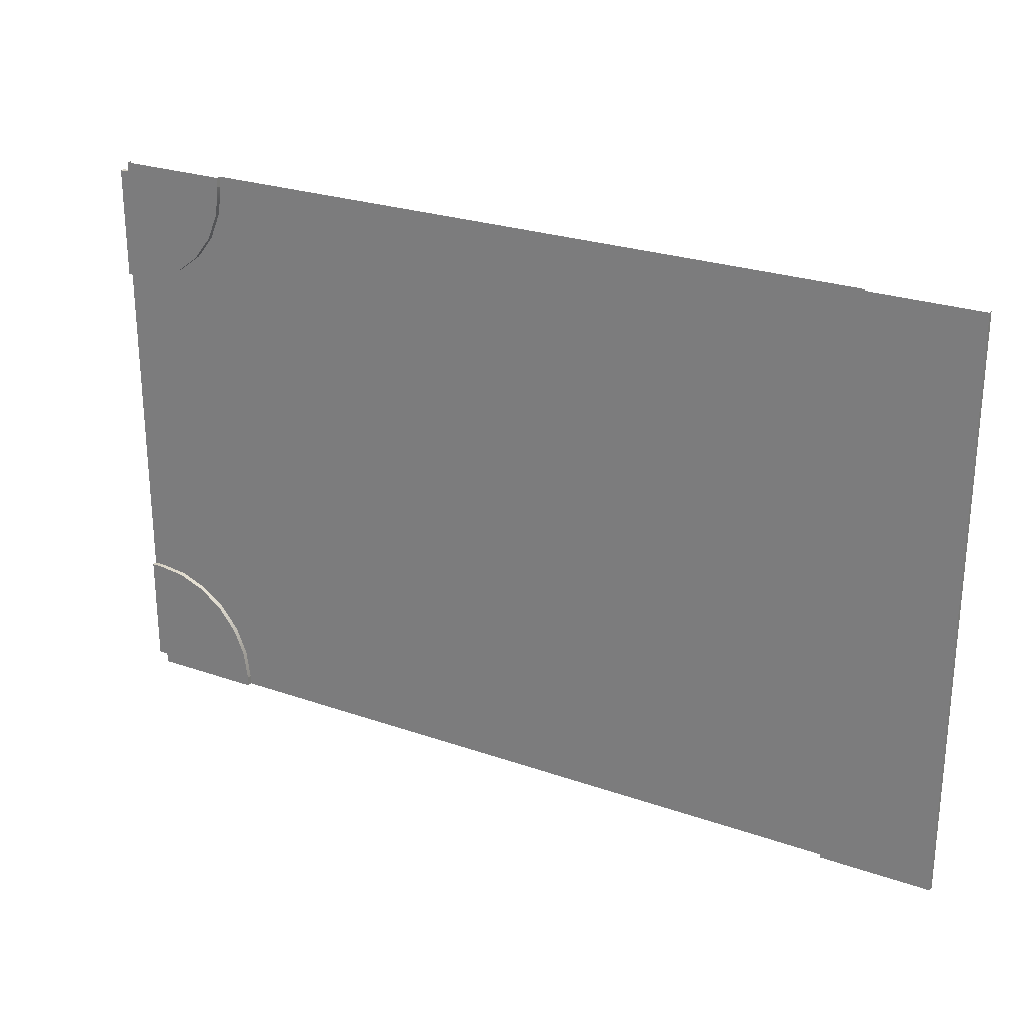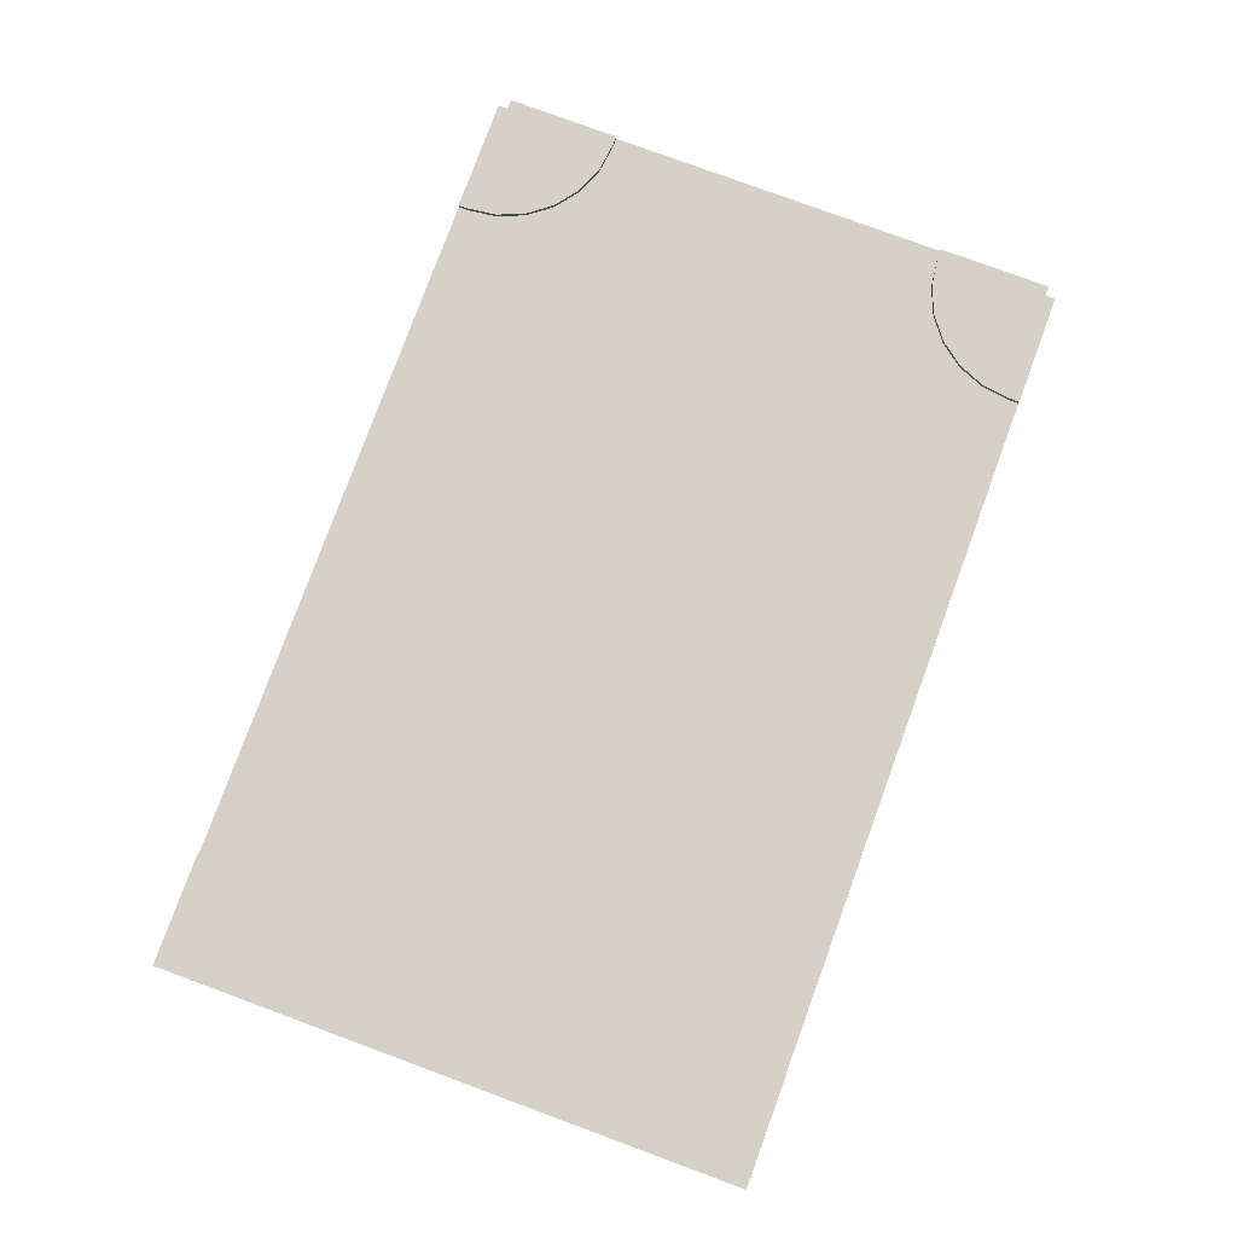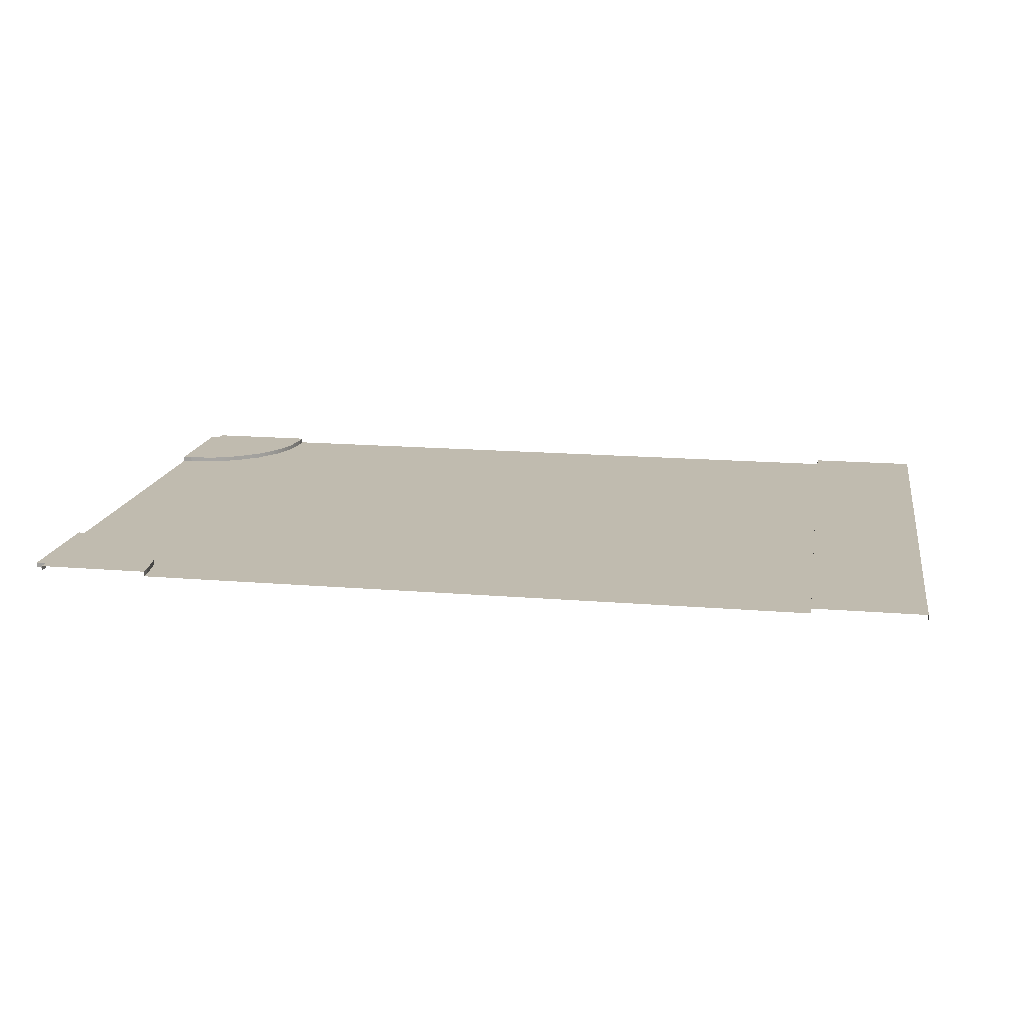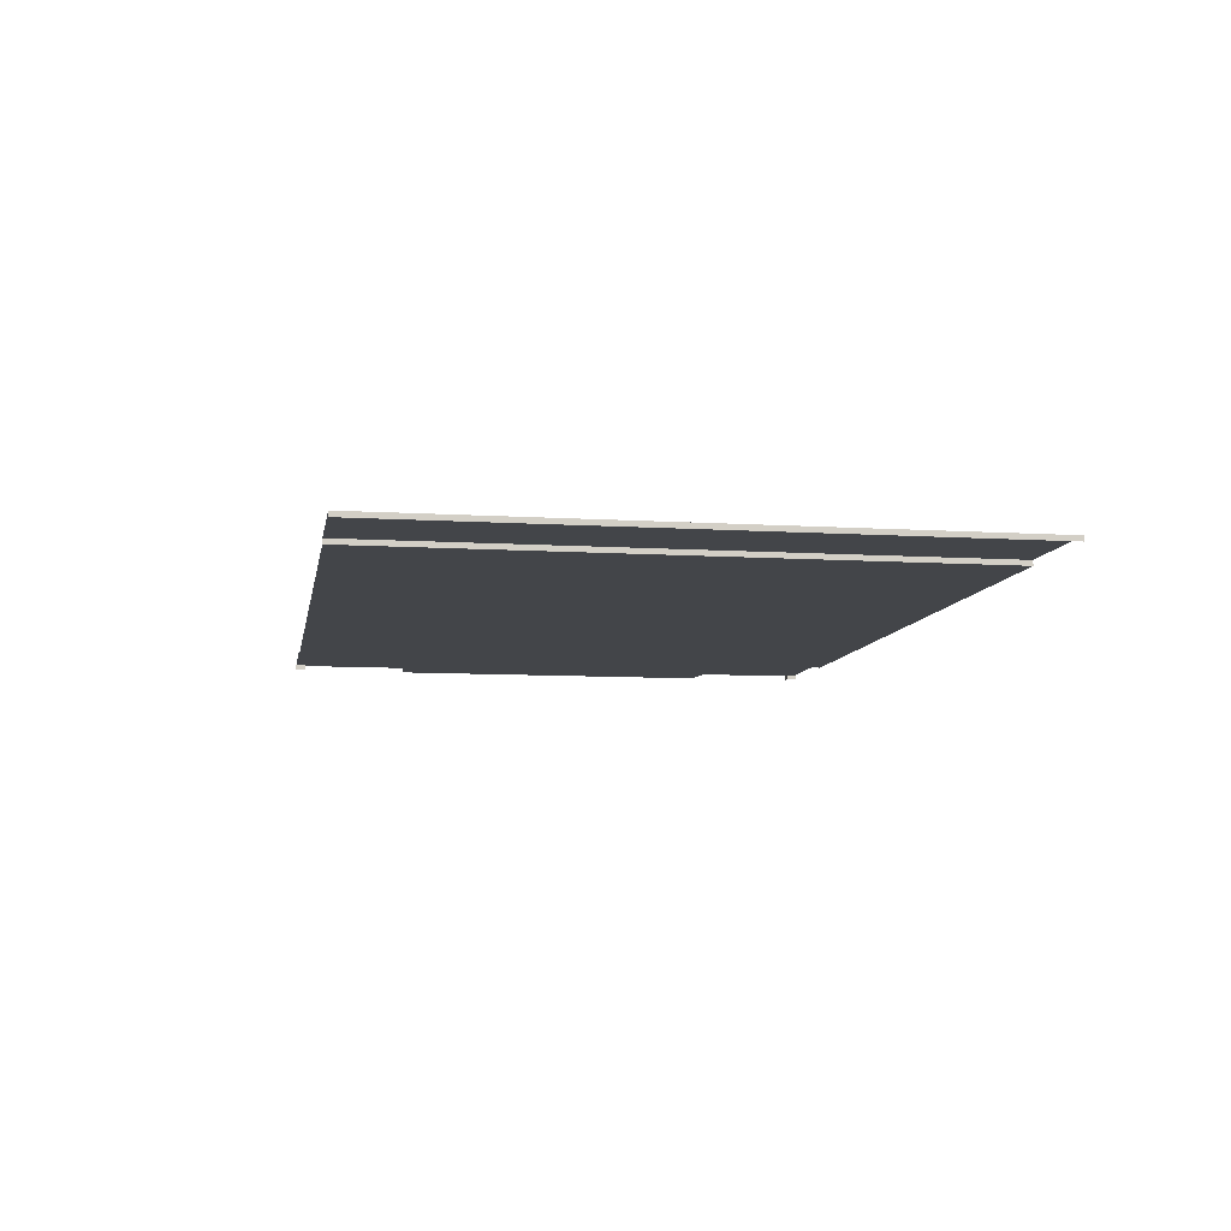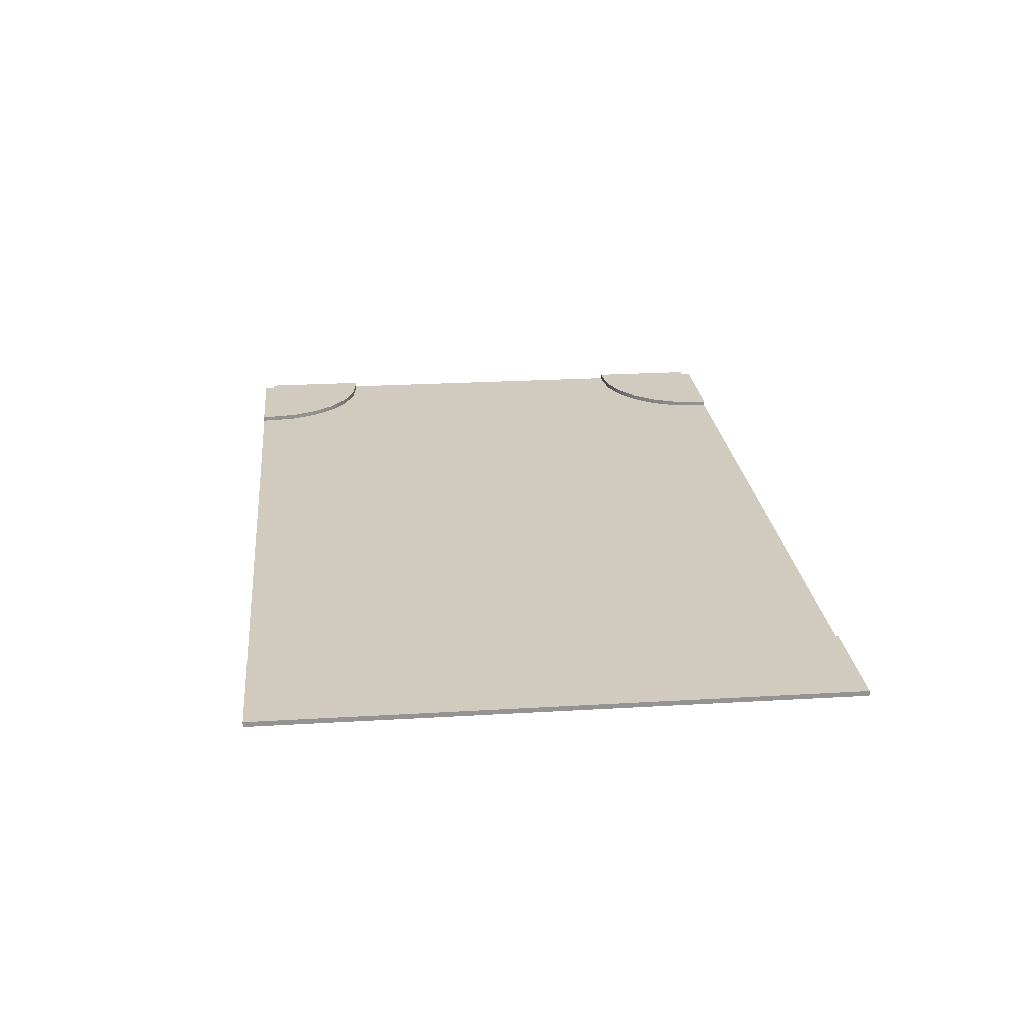
<metadata>
{"format":"obj","ext":"obj","renderer":"f3d","projection":"perspective","resolution":1024,"background":"white","views":[{"elev":25.7,"azim":-150.9,"up":"+Z"},{"elev":79.4,"azim":-69.8,"up":"+Y"},{"elev":16.1,"azim":-170.2,"up":"+Y"},{"elev":-8.6,"azim":-99.7,"up":"+Y"},{"elev":23.6,"azim":-95.7,"up":"+Y"}]}
</metadata>
<code>
v  27.24 0 -10.28
v  27.23 0 10.47
v  27.83 0 10.47
v  27.83 0 -10.28
v  20.44 0 -17.08
v  20.44 0 -17.67
v  -20.95 0 -17.67
v  -20.95 0 -17.08
v  -20.95 0.3041 -17.67
v  -20.95 0.3041 -17.08
v  -27.74 0 -17.67
v  -27.74 0 -17.08
v  -27.74 0.3041 -17.08
v  -27.74 0.3041 -17.67
v  -20.95 0 17.27
v  -20.95 0.3041 17.27
v  -20.95 0.3041 17.86
v  -20.95 0 17.86
v  -27.75 0.3041 17.27
v  -27.75 0 17.27
v  -27.75 0 17.86
v  -27.75 0.3041 17.86
v  27.23 0.3041 10.47
v  25.47 0 10.7
v  25.47 0.3041 10.7
v  23.83 0 11.38
v  23.83 0.3041 11.38
v  22.43 0 12.46
v  22.43 0.3041 12.46
v  21.35 0 13.87
v  21.35 0.3041 13.87
v  20.67 0 15.51
v  20.67 0.3041 15.51
v  20.44 0 17.27
v  20.44 0.3041 17.27
v  27.23 0.3041 17.27
v  27.83 0.3041 10.47
v  27.83 0.3041 17.27
v  27.23 0 17.27
v  27.83 0 17.27
v  20.44 0.3041 17.86
v  20.44 0 17.86
v  27.23 0 17.86
v  27.23 0.3041 17.86
v  25.48 0 -10.51
v  27.24 0.3041 -10.28
v  25.48 0.3041 -10.51
v  23.84 0 -11.19
v  23.84 0.3041 -11.19
v  22.43 0 -12.27
v  22.43 0.3041 -12.27
v  21.35 0 -13.68
v  21.35 0.3041 -13.68
v  20.67 0 -15.32
v  20.67 0.3041 -15.32
v  20.44 0.3041 -17.08
v  27.24 0.3041 -17.08
v  27.83 0.3041 -10.28
v  27.83 0.3041 -17.08
v  27.24 0 -17.08
v  27.83 0 -17.08
v  20.44 0.3041 -17.67
v  27.24 0 -17.67
v  27.24 0.3041 -17.67
v  25.47 0 10.7
v  22.21 0 12.74
v  -20.95 0.3041 6.916
v  -27.75 0.3041 6.916
g Plane002
f 1 2 3 4
f 5 6 7 8
f 9 10 8 7
f 11 12 13 14
f 14 13 10 9
f 15 16 17 18
f 19 20 21 22
f 16 19 22 17
f 23 2 24 25
f 25 24 26 27
f 27 26 28 29
f 29 28 30 31
f 31 30 32 33
f 33 32 34 35
f 25 27 29 36
f 29 31 33 36
f 33 35 36
f 23 25 36
f 3 2 23 37
f 37 23 36 38
f 38 36 39 40
f 41 35 34 42
f 43 39 36 44
f 44 36 35 41
f 45 1 46 47
f 48 45 47 49
f 50 48 49 51
f 52 50 51 53
f 54 52 53 55
f 5 54 55 56
f 56 55 51 57
f 55 53 51
f 51 49 47 57
f 46 57 47
f 46 1 4 58
f 57 46 58 59
f 60 57 59 61
f 5 56 62 6
f 57 60 63 64
f 56 57 64 62
f 15 34 32 8
f 30 66 8 32
f 1 26 65 2
f 1 66 28 26
f 45 8 66 1
f 48 50 8 45
f 52 54 8 50
f 8 54 5
f 18 42 34 15
f 67 16 8 10
f 8 16 15
f 10 13 68 67
f 68 19 16 67
f 68 13 20 19
f 20 13 12

</code>
